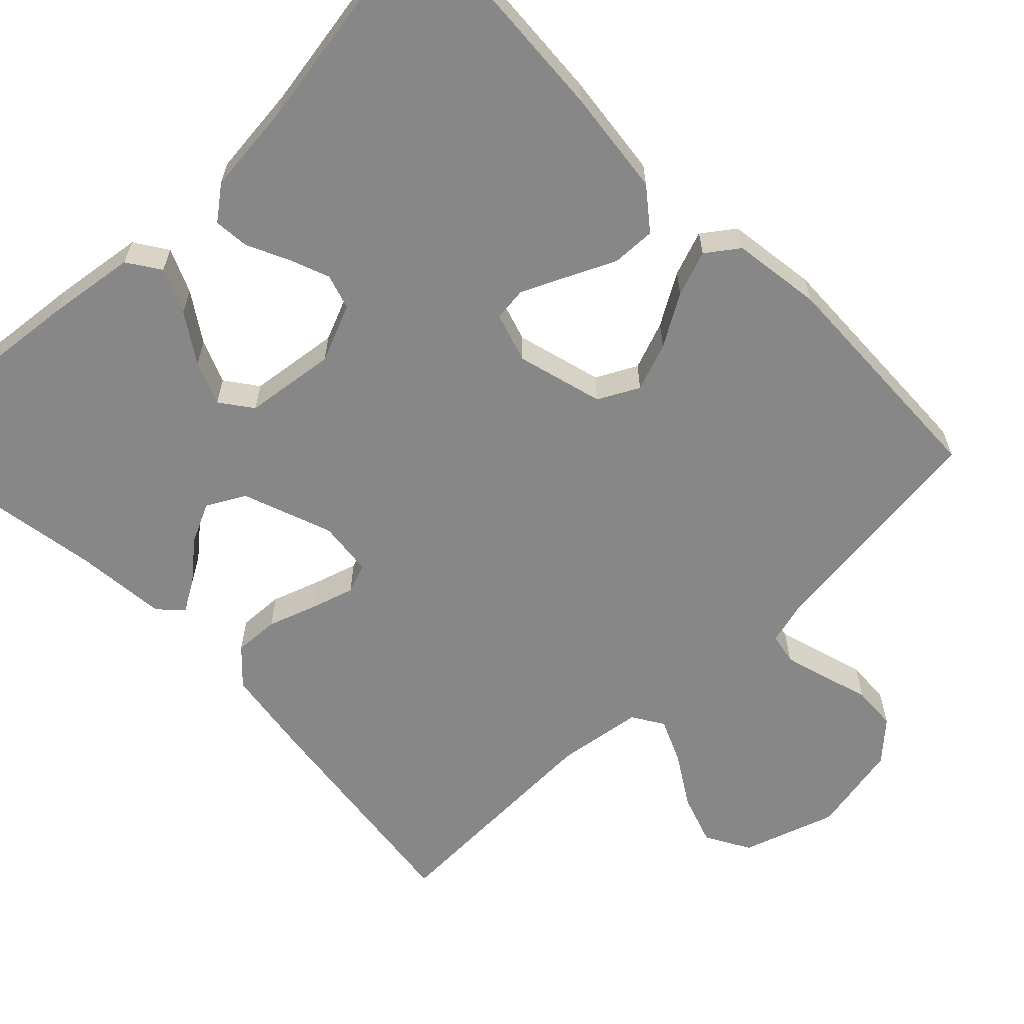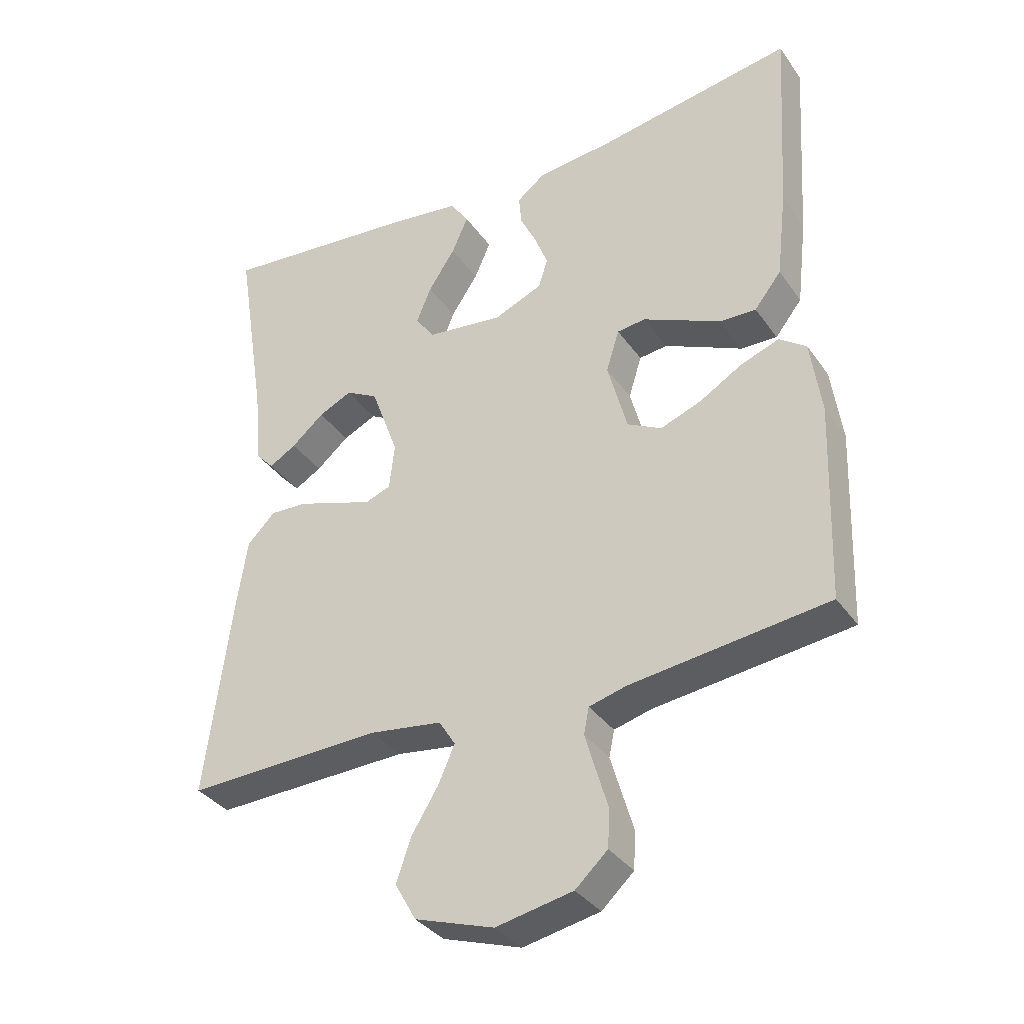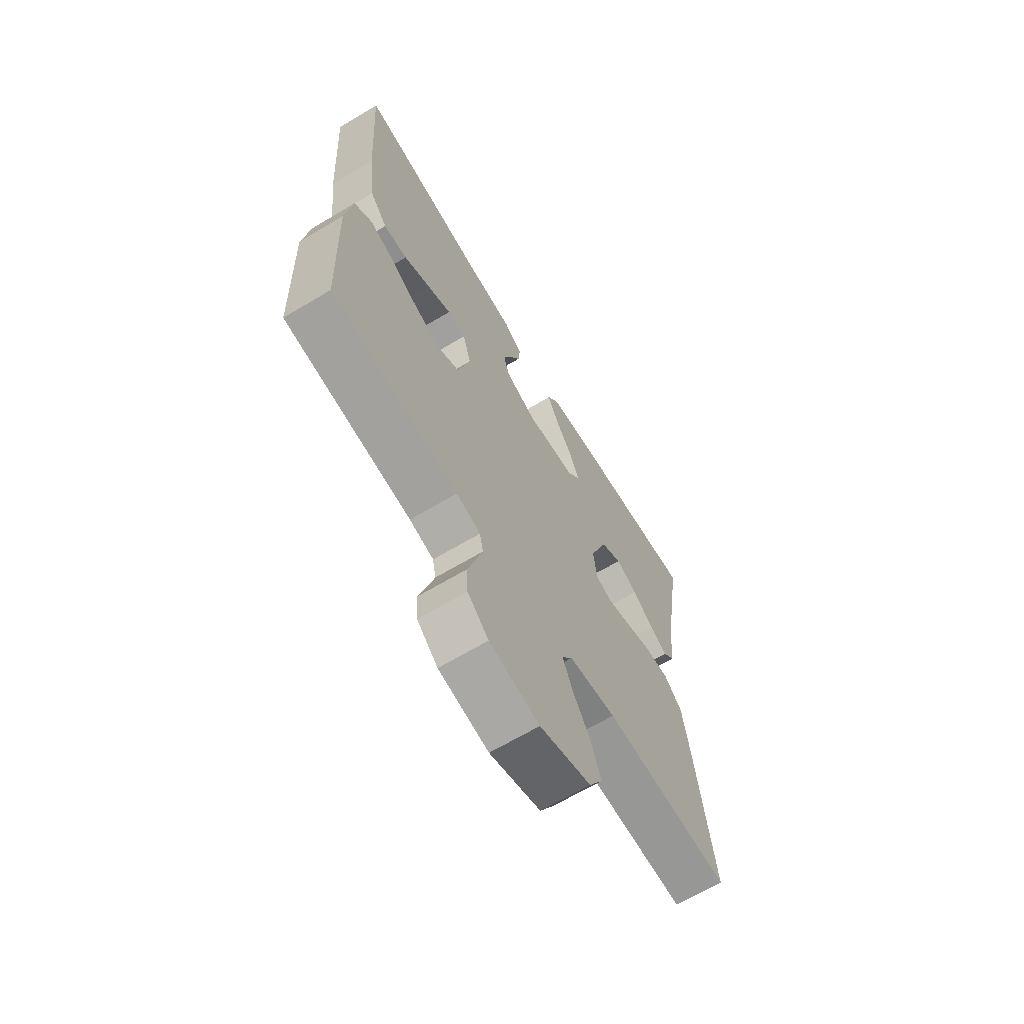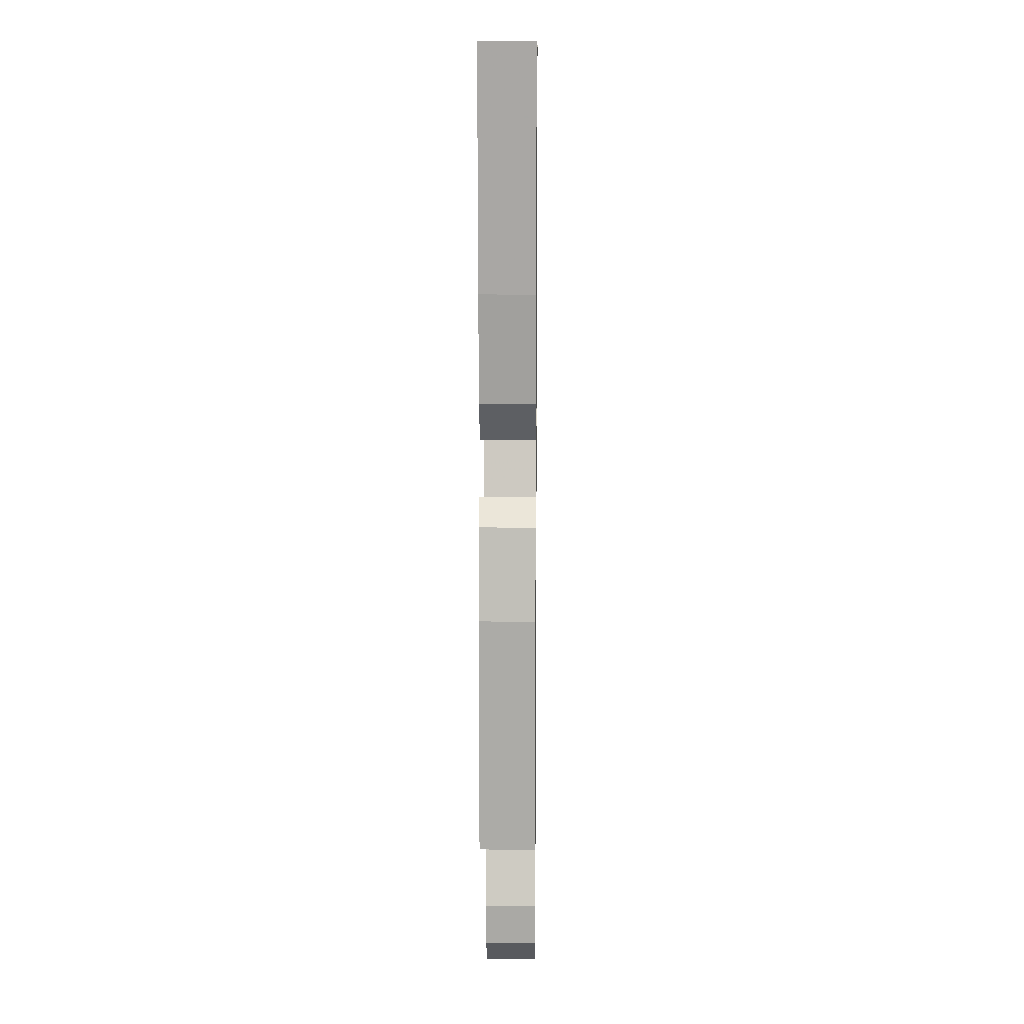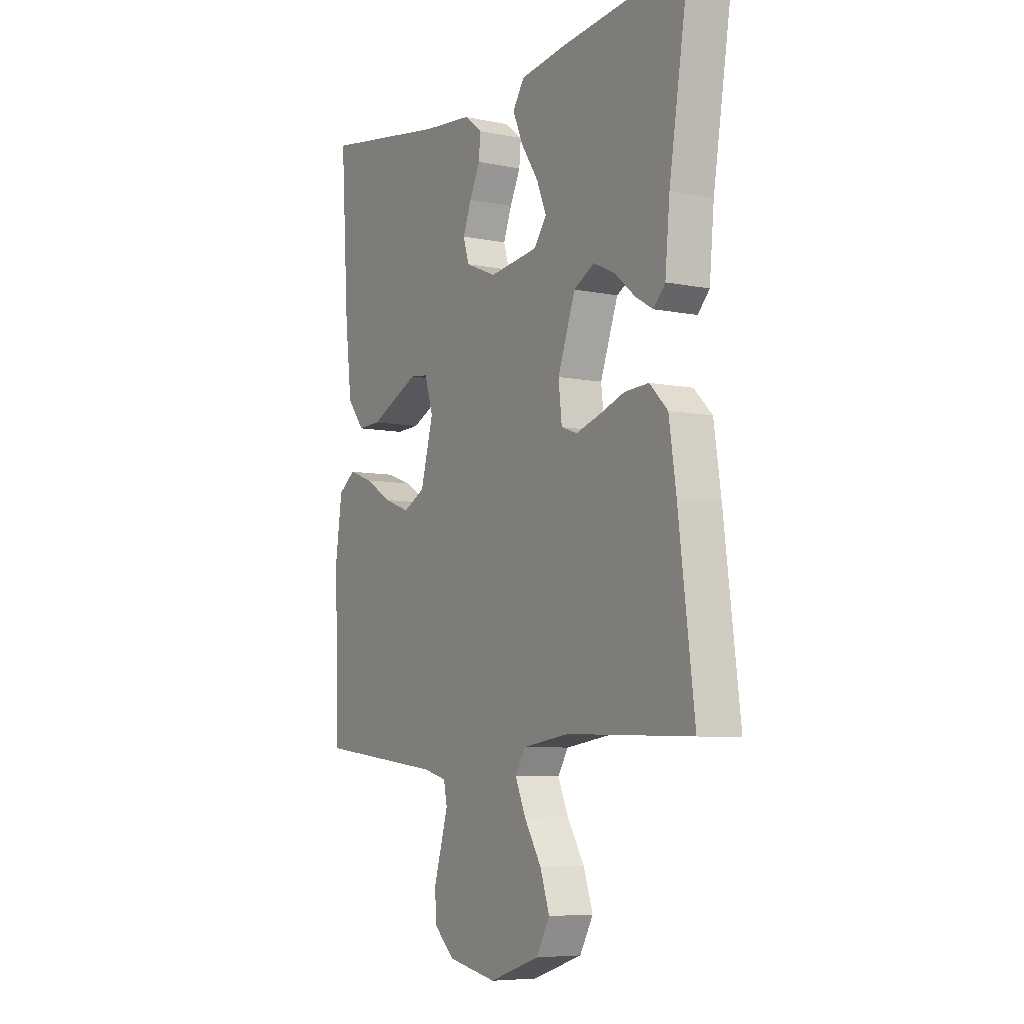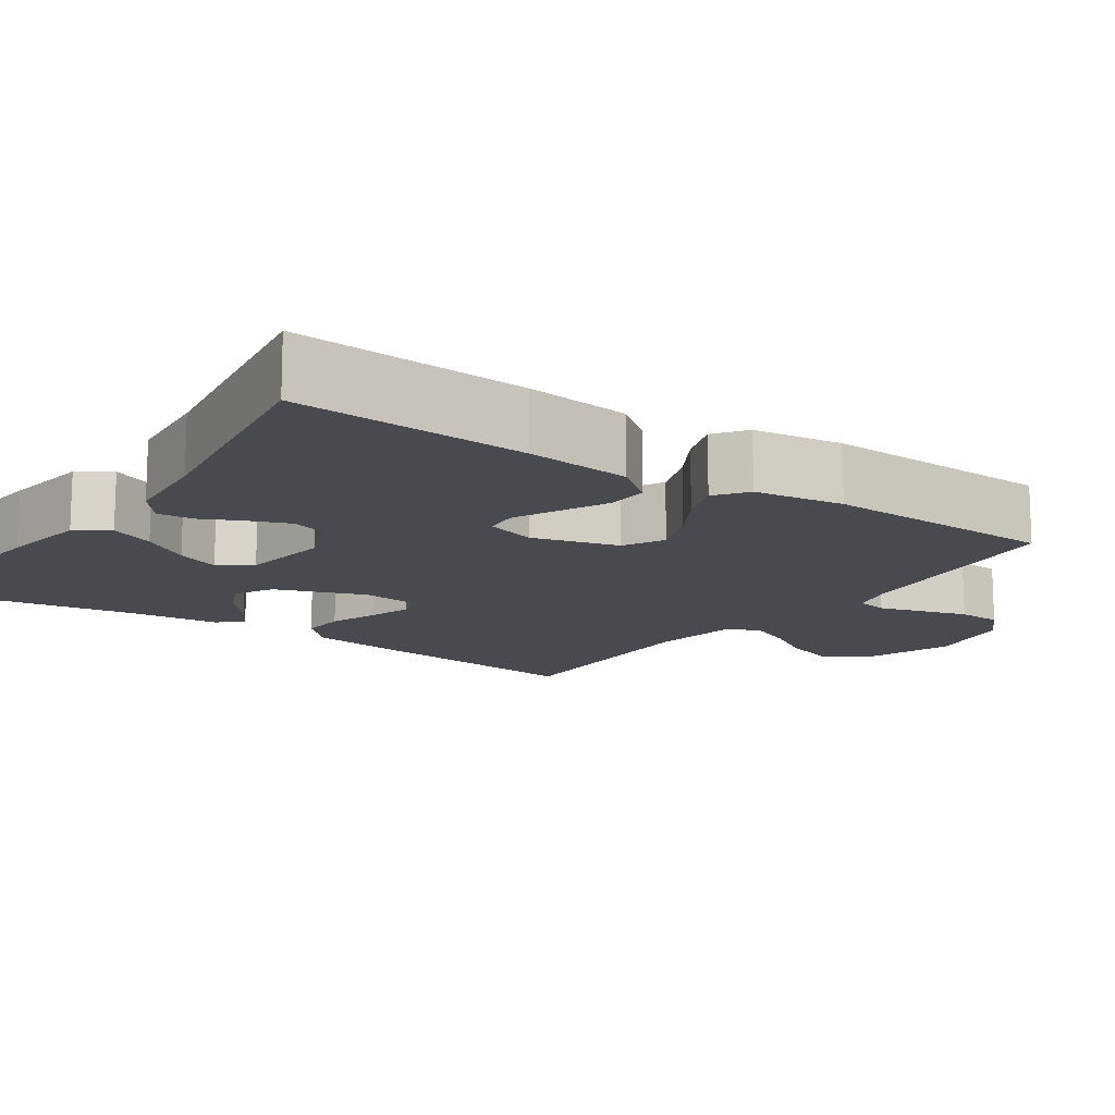
<metadata>
{"format":"obj","ext":"obj","renderer":"f3d","projection":"perspective","resolution":1024,"background":"white","views":[{"elev":-62.3,"azim":44.2,"up":"+Y"},{"elev":-35.4,"azim":30.4,"up":"+Z"},{"elev":-66.7,"azim":120.9,"up":"+Z"},{"elev":11.6,"azim":90.7,"up":"+Z"},{"elev":-7.0,"azim":-120.6,"up":"+Z"},{"elev":-13.6,"azim":55.2,"up":"+Y"}]}
</metadata>
<code>
v -0.5 0.07 -0.5
v -0.462 0.07 -0.2
v -0.445 0.07 -0.086
v -0.402 0.07 -0.043
v -0.344 0.07 -0.046
v -0.281 0.07 -0.068
v -0.226 0.07 -0.085
v -0.188 0.07 -0.071
v -0.18 0.07 0
v -0.222 0.07 0.115
v -0.271 0.07 0.142
v -0.322 0.07 0.118
v -0.372 0.07 0.076
v -0.413 0.07 0.052
v -0.441 0.07 0.082
v -0.452 0.07 0.2
v -0.5 0.07 0.5
v -0.2 0.07 0.469
v -0.086 0.07 0.453
v -0.058 0.07 0.411
v -0.083 0.07 0.354
v -0.124 0.07 0.292
v -0.147 0.07 0.236
v -0.117 0.07 0.195
v 0 0.07 0.18
v 0.074 0.07 0.211
v 0.088 0.07 0.256
v 0.068 0.07 0.308
v 0.043 0.07 0.36
v 0.039 0.07 0.406
v 0.082 0.07 0.439
v 0.2 0.07 0.451
v 0.5 0.07 0.5
v 0.481 0.07 0.2
v 0.465 0.07 0.064
v 0.424 0.07 0.012
v 0.368 0.07 0.014
v 0.306 0.07 0.043
v 0.249 0.07 0.069
v 0.206 0.07 0.064
v 0.186 0.07 0
v 0.216 0.07 -0.111
v 0.268 0.07 -0.138
v 0.33 0.07 -0.115
v 0.396 0.07 -0.076
v 0.454 0.07 -0.055
v 0.495 0.07 -0.085
v 0.511 0.07 -0.2
v 0.5 0.07 -0.5
v 0.2 0.07 -0.536
v 0.143 0.07 -0.551
v 0.135 0.07 -0.591
v 0.151 0.07 -0.646
v 0.169 0.07 -0.707
v 0.166 0.07 -0.764
v 0.117 0.07 -0.809
v 0 0.07 -0.832
v -0.12 0.07 -0.792
v -0.152 0.07 -0.735
v -0.13 0.07 -0.67
v -0.089 0.07 -0.604
v -0.064 0.07 -0.547
v -0.089 0.07 -0.507
v -0.2 0.07 -0.491
v -0.5 0 -0.5
v -0.462 0 -0.2
v -0.445 0 -0.086
v -0.402 0 -0.043
v -0.344 0 -0.046
v -0.281 0 -0.068
v -0.226 0 -0.085
v -0.188 0 -0.071
v -0.18 0 0
v -0.222 0 0.115
v -0.271 0 0.142
v -0.322 0 0.118
v -0.372 0 0.076
v -0.413 0 0.052
v -0.441 0 0.082
v -0.452 0 0.2
v -0.5 0 0.5
v -0.2 0 0.469
v -0.086 0 0.453
v -0.058 0 0.411
v -0.083 0 0.354
v -0.124 0 0.292
v -0.147 0 0.236
v -0.117 0 0.195
v 0 0 0.18
v 0.074 0 0.211
v 0.088 0 0.256
v 0.068 0 0.308
v 0.043 0 0.36
v 0.039 0 0.406
v 0.082 0 0.439
v 0.2 0 0.451
v 0.5 0 0.5
v 0.481 0 0.2
v 0.465 0 0.064
v 0.424 0 0.012
v 0.368 0 0.014
v 0.306 0 0.043
v 0.249 0 0.069
v 0.206 0 0.064
v 0.186 0 0
v 0.216 0 -0.111
v 0.268 0 -0.138
v 0.33 0 -0.115
v 0.396 0 -0.076
v 0.454 0 -0.055
v 0.495 0 -0.085
v 0.511 0 -0.2
v 0.5 0 -0.5
v 0.2 0 -0.536
v 0.143 0 -0.551
v 0.135 0 -0.591
v 0.151 0 -0.646
v 0.169 0 -0.707
v 0.166 0 -0.764
v 0.117 0 -0.809
v 0 0 -0.832
v -0.12 0 -0.792
v -0.152 0 -0.735
v -0.13 0 -0.67
v -0.089 0 -0.604
v -0.064 0 -0.547
v -0.089 0 -0.507
v -0.2 0 -0.491
f 58 59 60 61
f 58 61 62
f 57 58 62
f 56 57 62
f 53 54 55 56
f 52 53 56 62
f 51 52 62 63
f 47 48 49 50
f 47 50 51 63
f 44 45 46 47
f 43 44 47 63
f 35 36 37 38
f 35 38 39
f 32 33 34 35
f 32 35 39
f 31 32 39 40
f 28 29 30 31
f 27 28 31 40
f 19 20 21 22
f 19 22 23
f 16 17 18 19
f 16 19 23
f 12 13 14 15
f 11 12 15 16
f 3 4 5 6
f 3 6 7
f 64 1 2 3
f 64 3 7
f 42 43 63 64
f 41 42 64 7
f 26 27 40 41
f 25 26 41
f 24 25 41
f 11 16 23 24
f 10 11 24 41
f 9 10 41
f 8 9 41
f 7 8 41
f 125 124 123 122
f 126 125 122
f 126 122 121
f 126 121 120
f 120 119 118 117
f 126 120 117 116
f 127 126 116 115
f 114 113 112 111
f 127 115 114 111
f 111 110 109 108
f 127 111 108 107
f 102 101 100 99
f 103 102 99
f 99 98 97 96
f 103 99 96
f 104 103 96 95
f 95 94 93 92
f 104 95 92 91
f 86 85 84 83
f 87 86 83
f 83 82 81 80
f 87 83 80
f 79 78 77 76
f 80 79 76 75
f 70 69 68 67
f 71 70 67
f 67 66 65 128
f 71 67 128
f 128 127 107 106
f 71 128 106 105
f 105 104 91 90
f 105 90 89
f 105 89 88
f 88 87 80 75
f 105 88 75 74
f 105 74 73
f 105 73 72
f 105 72 71
f 1 65 66 2
f 2 66 67 3
f 3 67 68 4
f 4 68 69 5
f 5 69 70 6
f 6 70 71 7
f 7 71 72 8
f 8 72 73 9
f 9 73 74 10
f 10 74 75 11
f 11 75 76 12
f 12 76 77 13
f 13 77 78 14
f 14 78 79 15
f 15 79 80 16
f 16 80 81 17
f 17 81 82 18
f 18 82 83 19
f 19 83 84 20
f 20 84 85 21
f 21 85 86 22
f 22 86 87 23
f 23 87 88 24
f 24 88 89 25
f 25 89 90 26
f 26 90 91 27
f 27 91 92 28
f 28 92 93 29
f 29 93 94 30
f 30 94 95 31
f 31 95 96 32
f 32 96 97 33
f 33 97 98 34
f 34 98 99 35
f 35 99 100 36
f 36 100 101 37
f 37 101 102 38
f 38 102 103 39
f 39 103 104 40
f 40 104 105 41
f 41 105 106 42
f 42 106 107 43
f 43 107 108 44
f 44 108 109 45
f 45 109 110 46
f 46 110 111 47
f 47 111 112 48
f 48 112 113 49
f 49 113 114 50
f 50 114 115 51
f 51 115 116 52
f 52 116 117 53
f 53 117 118 54
f 54 118 119 55
f 55 119 120 56
f 56 120 121 57
f 57 121 122 58
f 58 122 123 59
f 59 123 124 60
f 60 124 125 61
f 61 125 126 62
f 62 126 127 63
f 63 127 128 64
f 64 128 65 1

</code>
